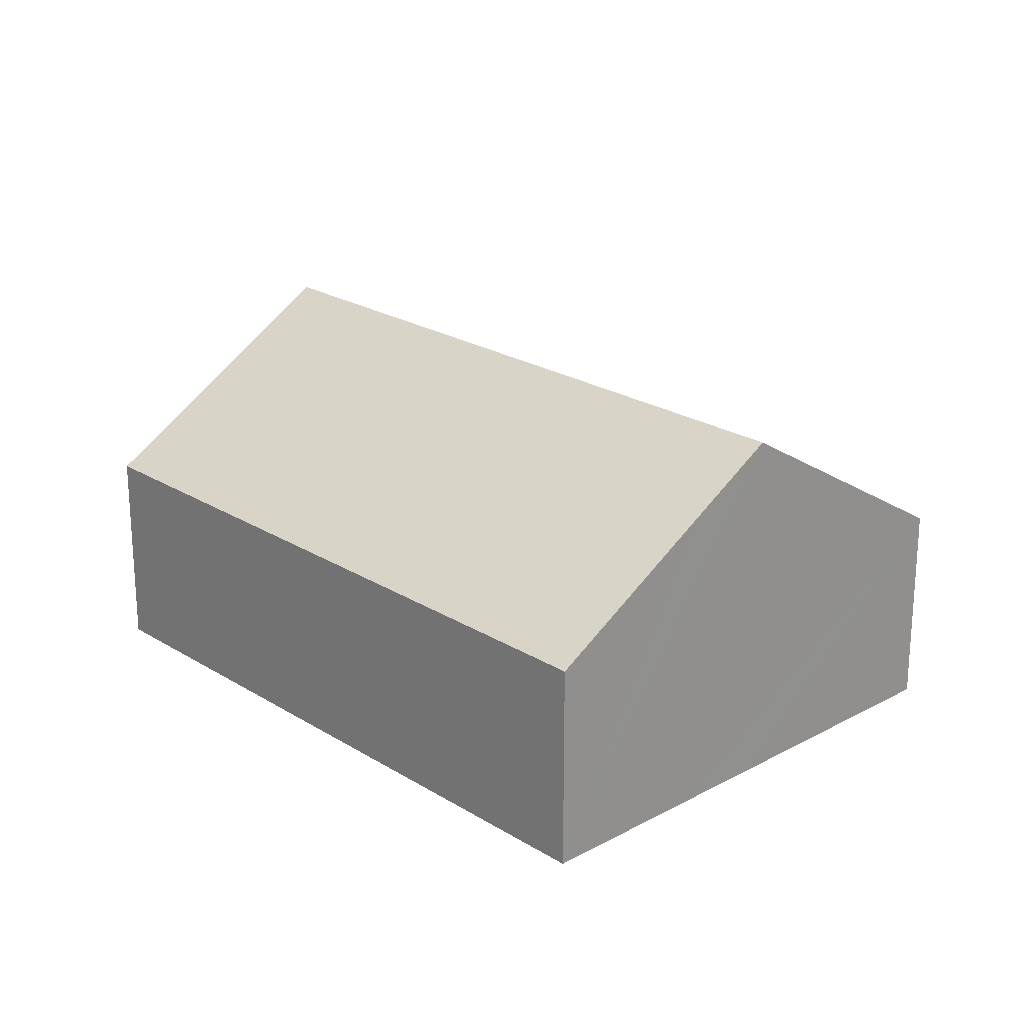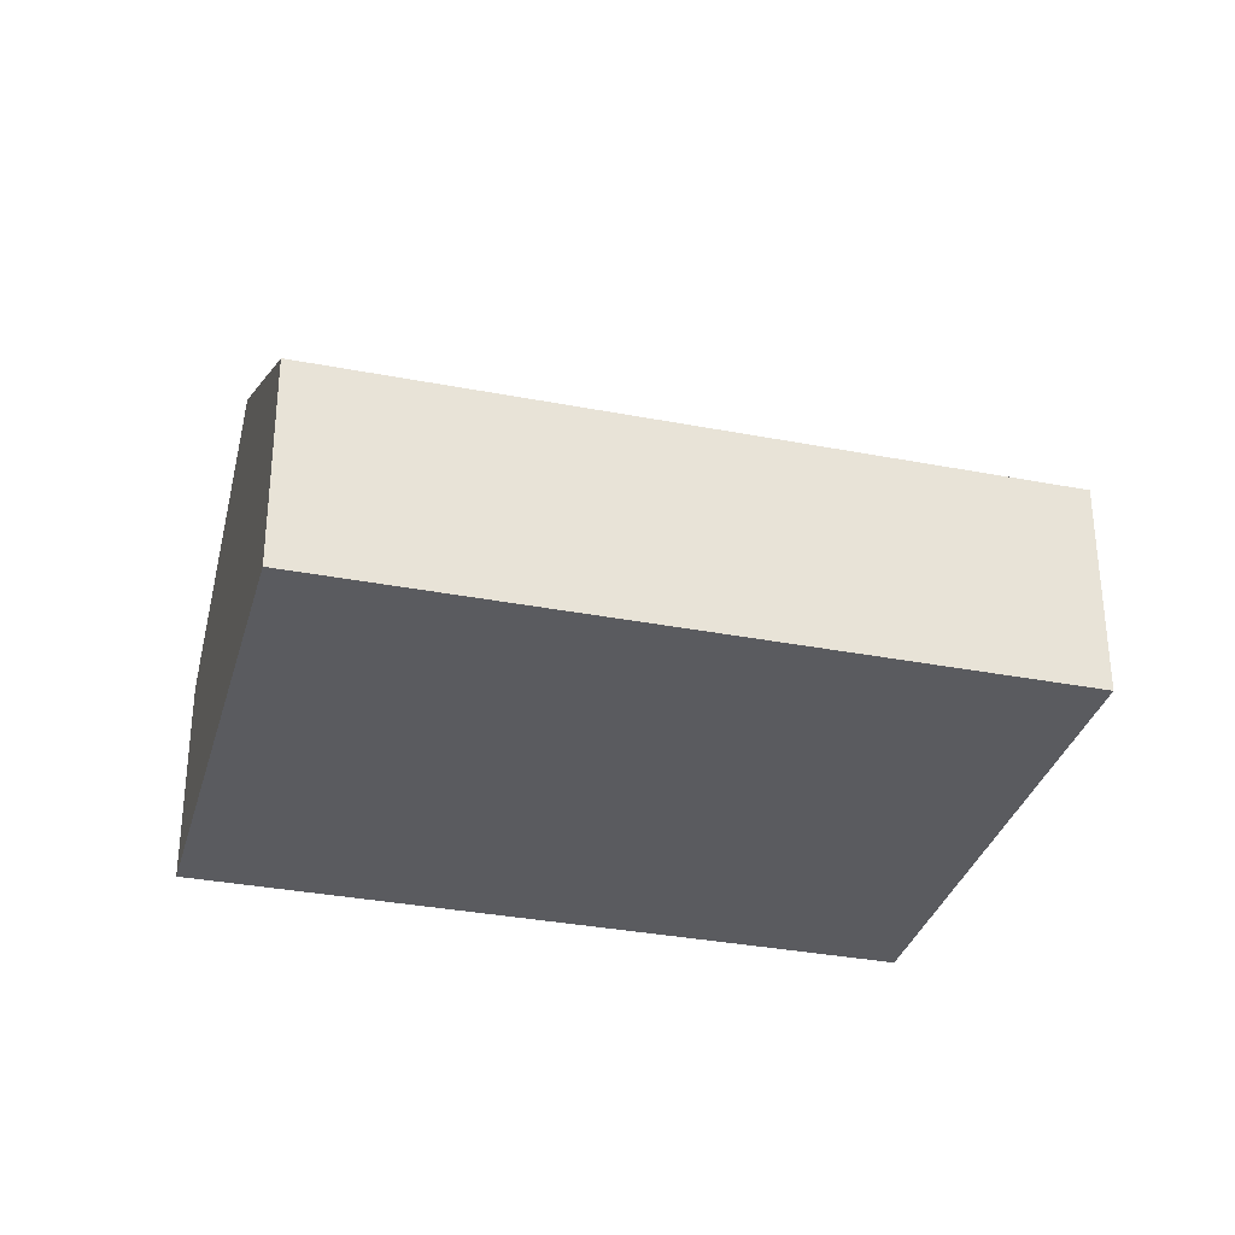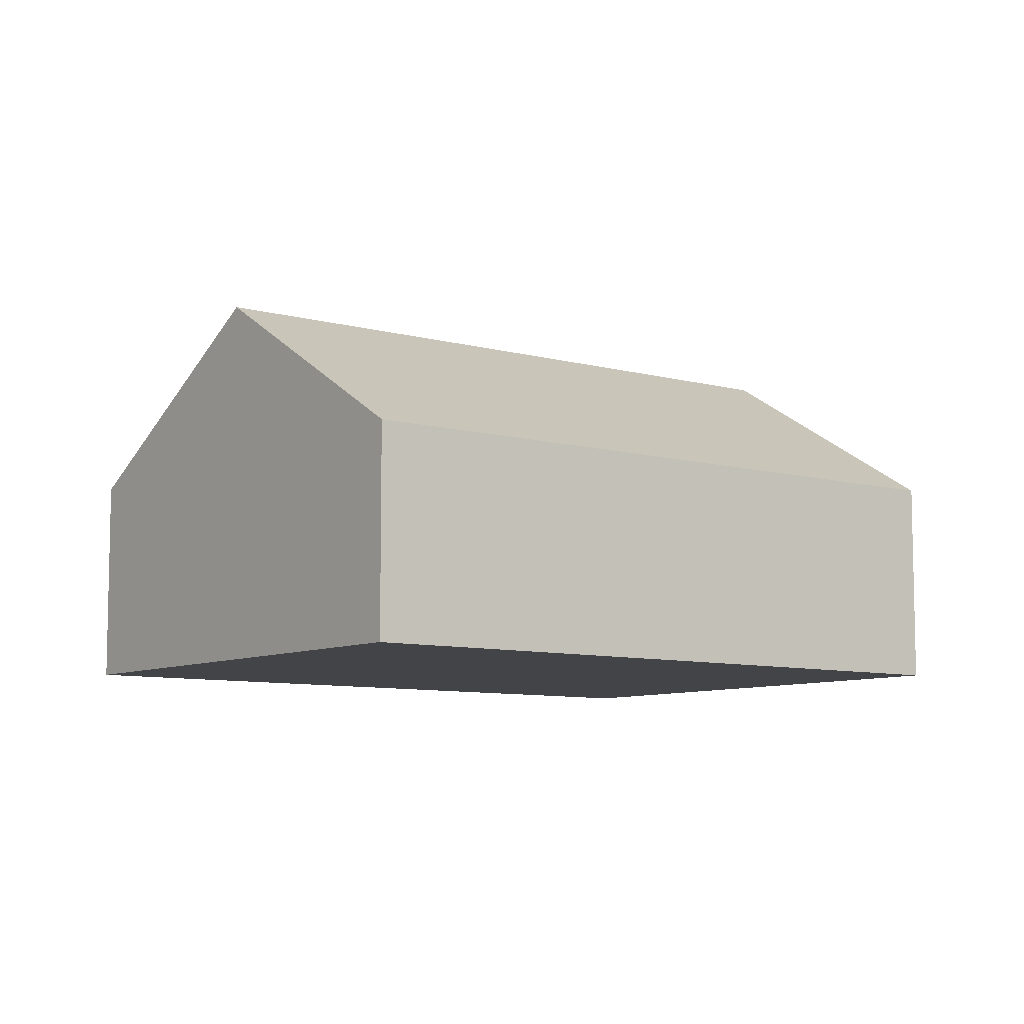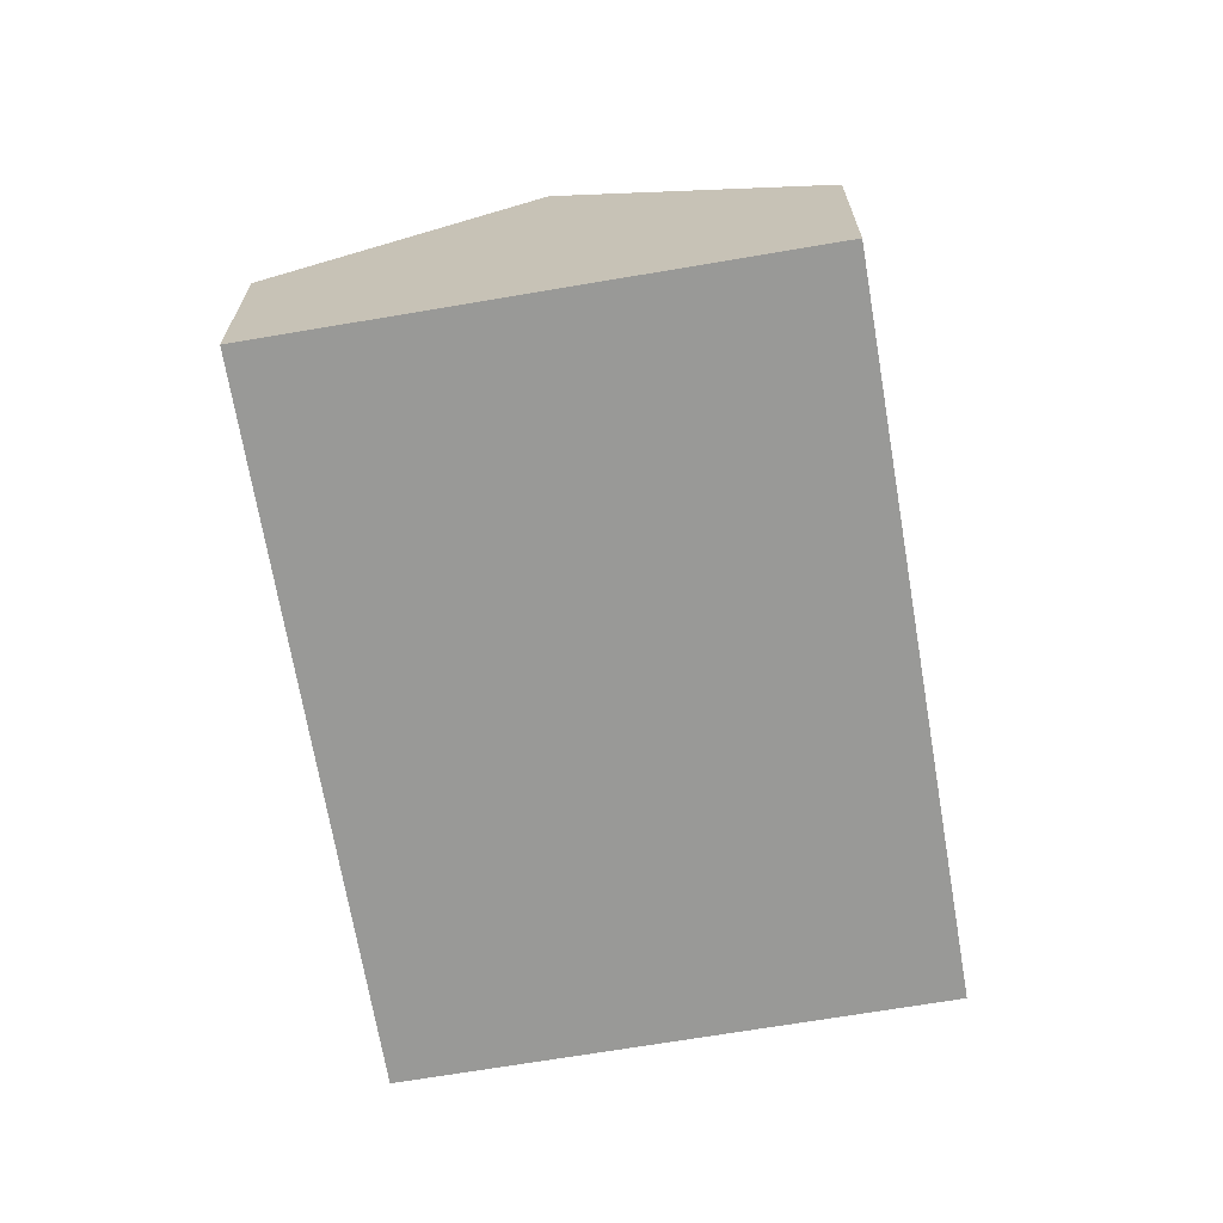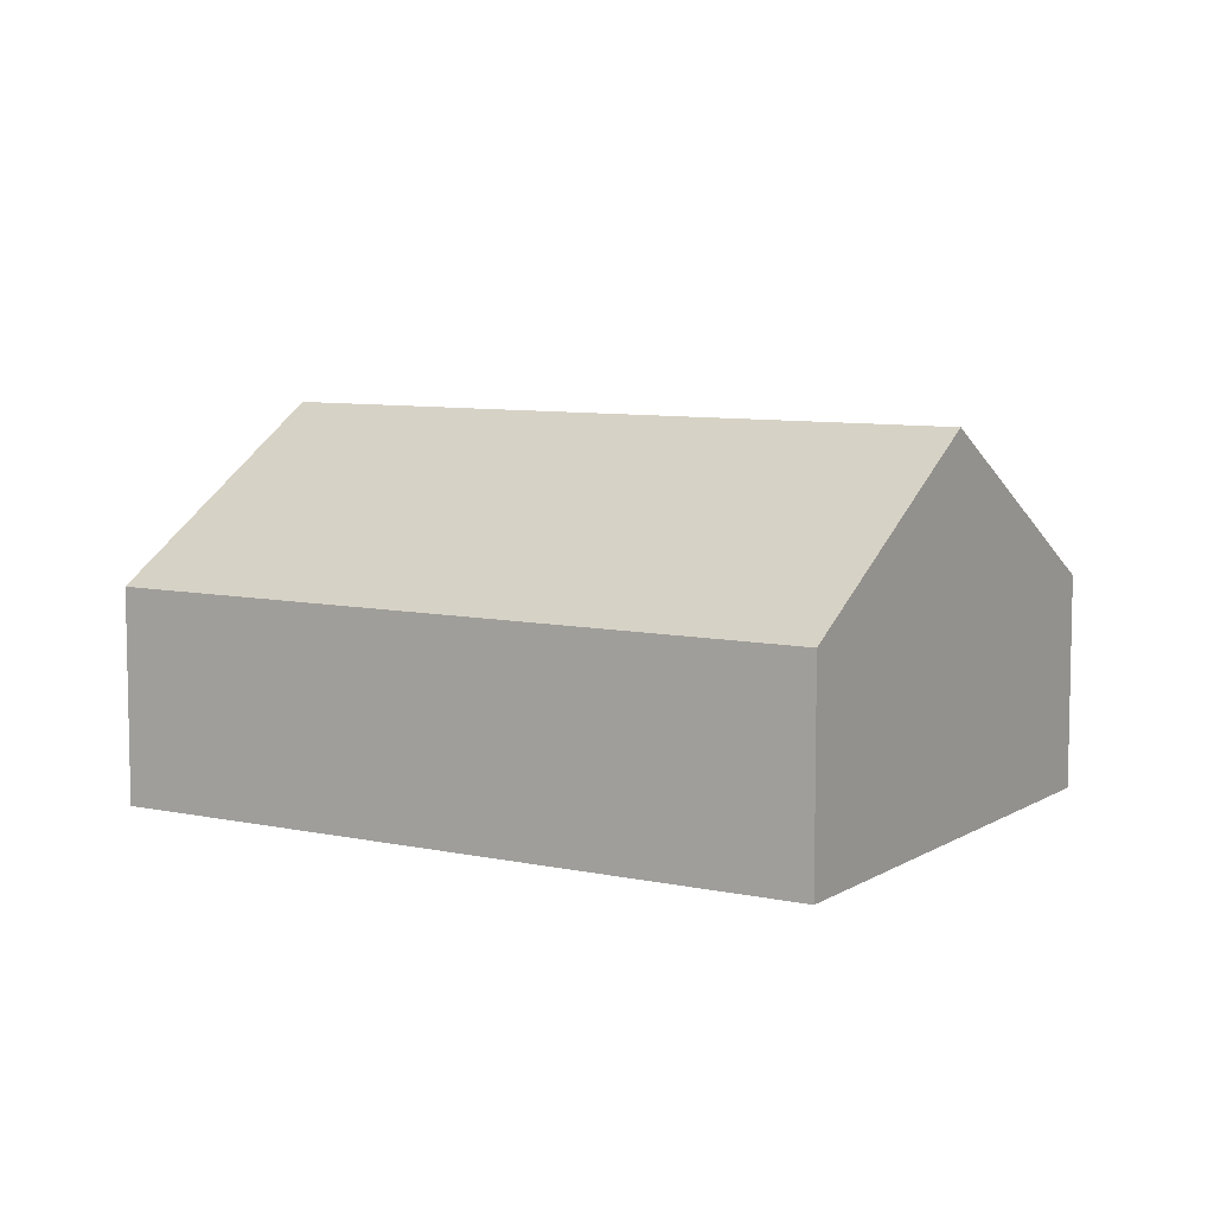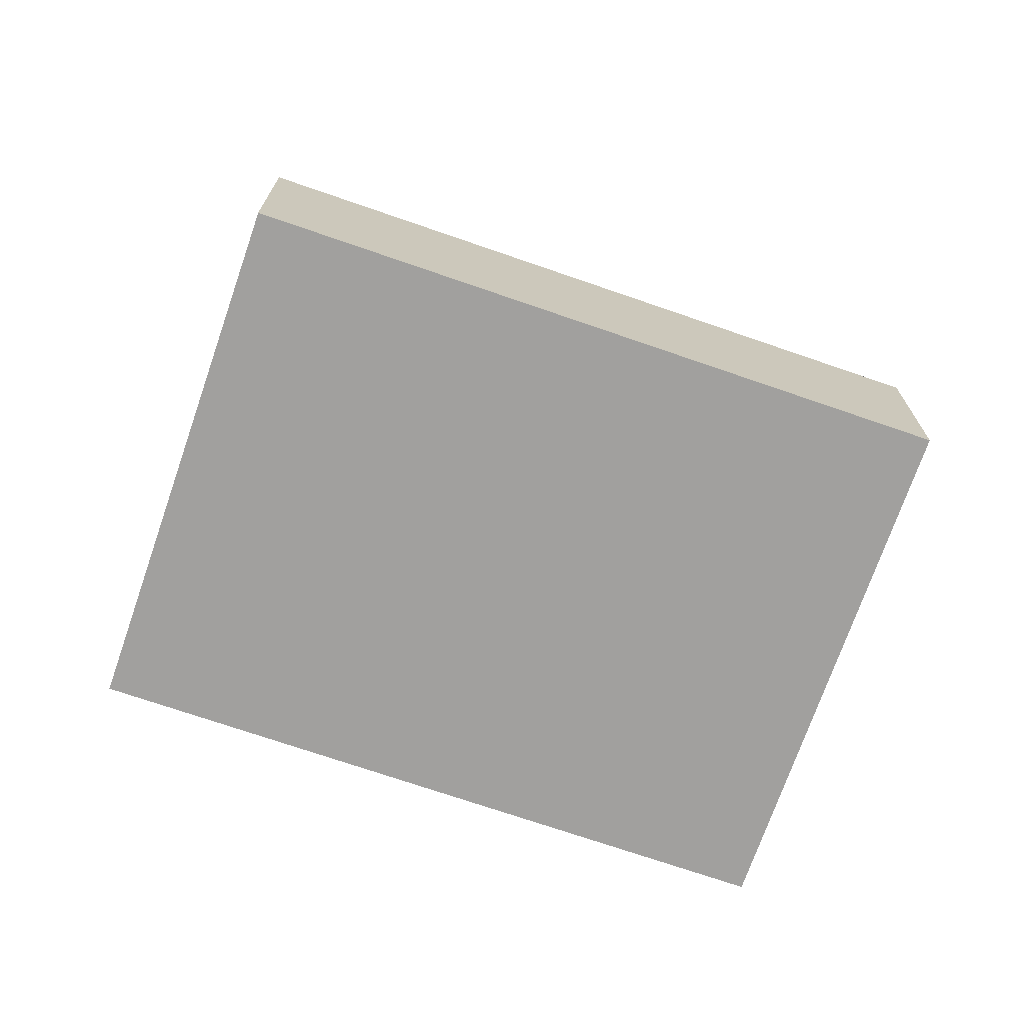
<metadata>
{"format":"obj","ext":"obj","renderer":"f3d","projection":"perspective","resolution":1024,"background":"white","views":[{"elev":22.6,"azim":-8.3,"up":"+Y"},{"elev":-33.1,"azim":-70.1,"up":"+Y"},{"elev":-8.2,"azim":-92.6,"up":"+Y"},{"elev":-68.8,"azim":44.5,"up":"+Y"},{"elev":7.8,"azim":-23.6,"up":"+Y"},{"elev":-71.8,"azim":105.8,"up":"+Y"}]}
</metadata>
<code>
v  5.858 2.184 -1.517
v  6.651 3.847 4.581
v  8.978 2.185 2.959
v  2.327 3.847 -1.622
v  4.654 2.185 -3.244
v  0 2.185 1.338e-16
v  5.858 3.281 5.133
v  4.323 2.184 6.203
v  4.654 1.986e-16 -3.244
v  2.327 9.932e-17 -1.622
v  0 0 0
v  4.323 -3.798e-16 6.203
v  5.858 -3.143e-16 5.133
v  6.651 -2.805e-16 4.581
v  8.978 -1.812e-16 2.959
v  5.858 9.289e-17 -1.517
g defaultobject
f 1 2 3
f 2 1 4
f 4 1 5
f 6 2 4
f 2 6 7
f 7 6 8
f 9 4 5
f 4 9 6
f 6 9 10
f 6 10 11
f 11 8 6
f 8 11 12
f 12 7 8
f 7 12 2
f 2 12 3
f 3 12 13
f 3 13 14
f 3 14 15
f 15 1 3
f 1 15 16
f 1 16 5
f 5 16 9
f 10 12 11
f 12 10 13
f 13 10 9
f 13 9 14
f 14 9 15
f 15 9 16

</code>
